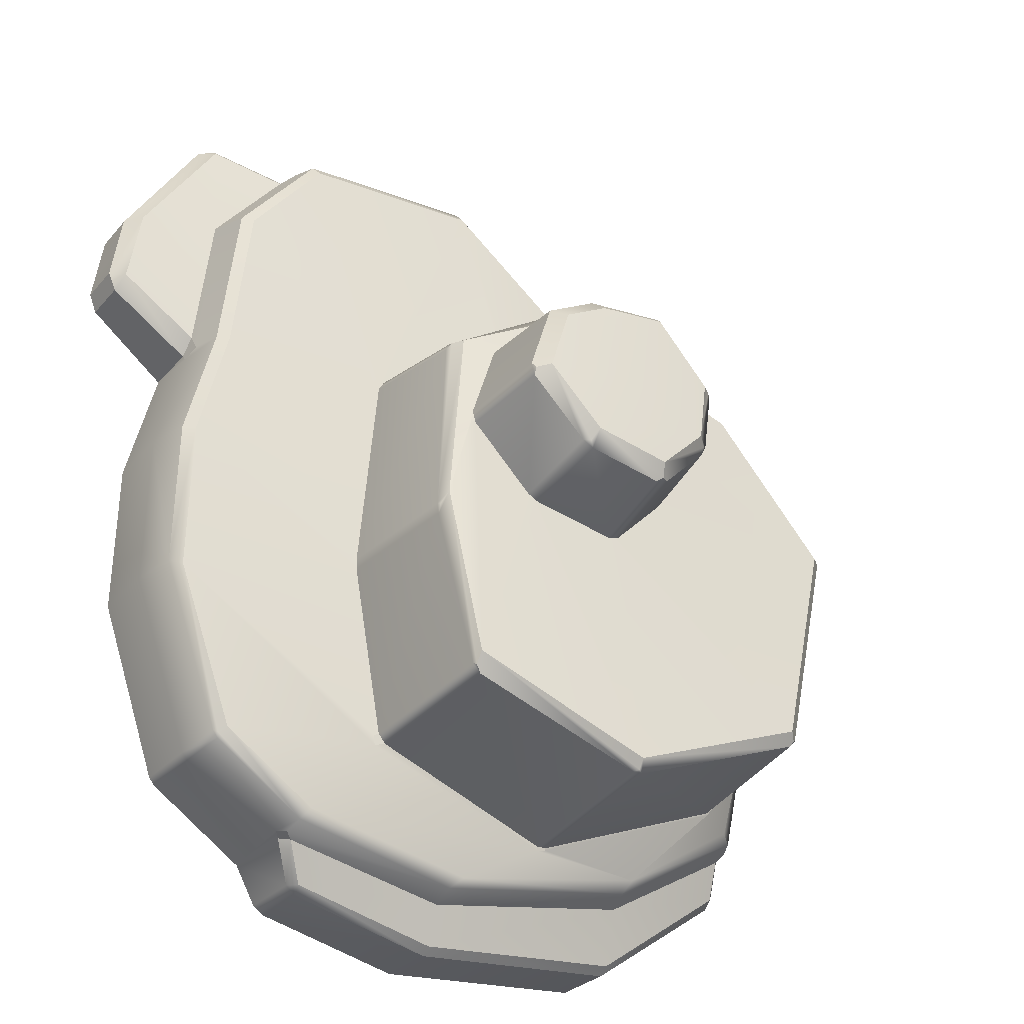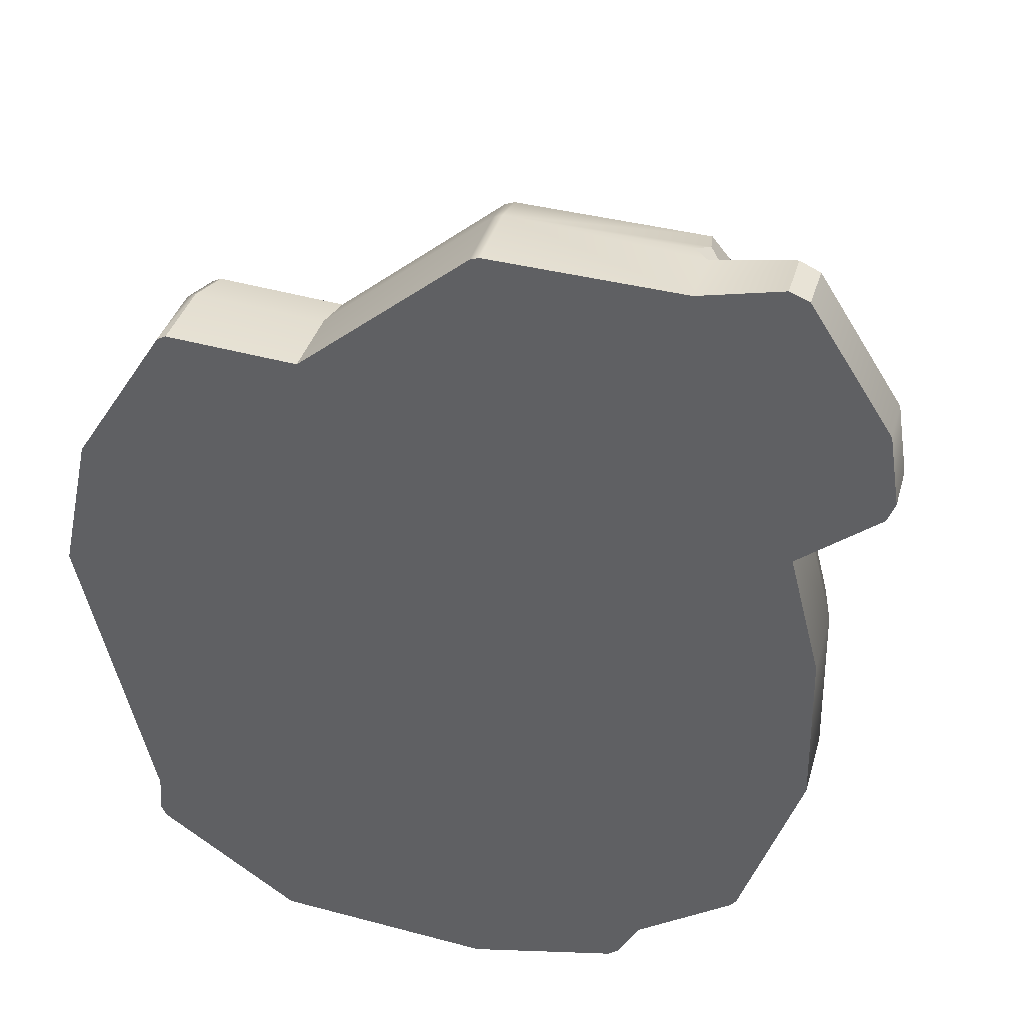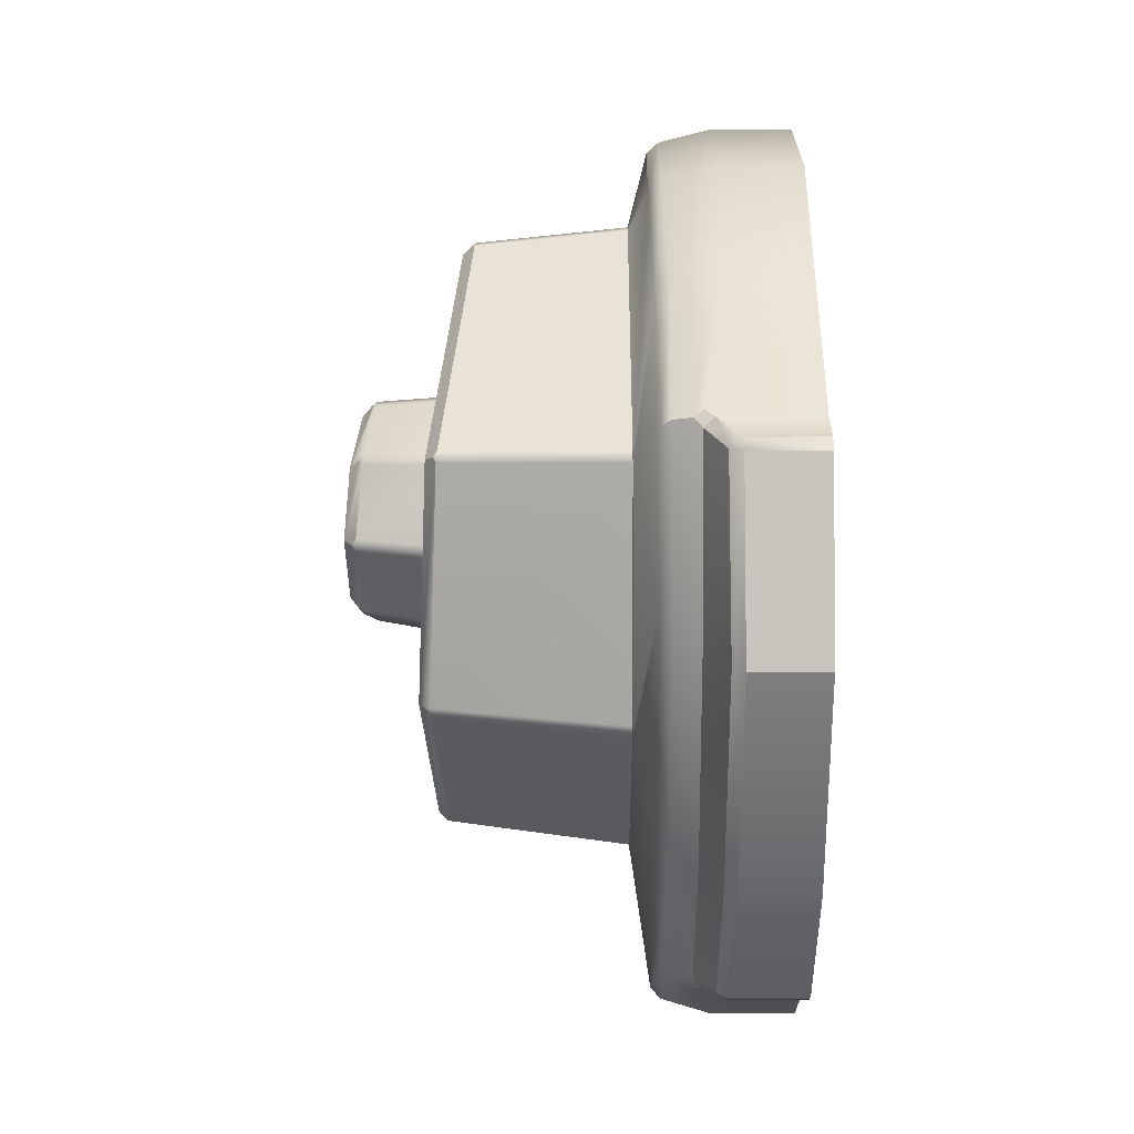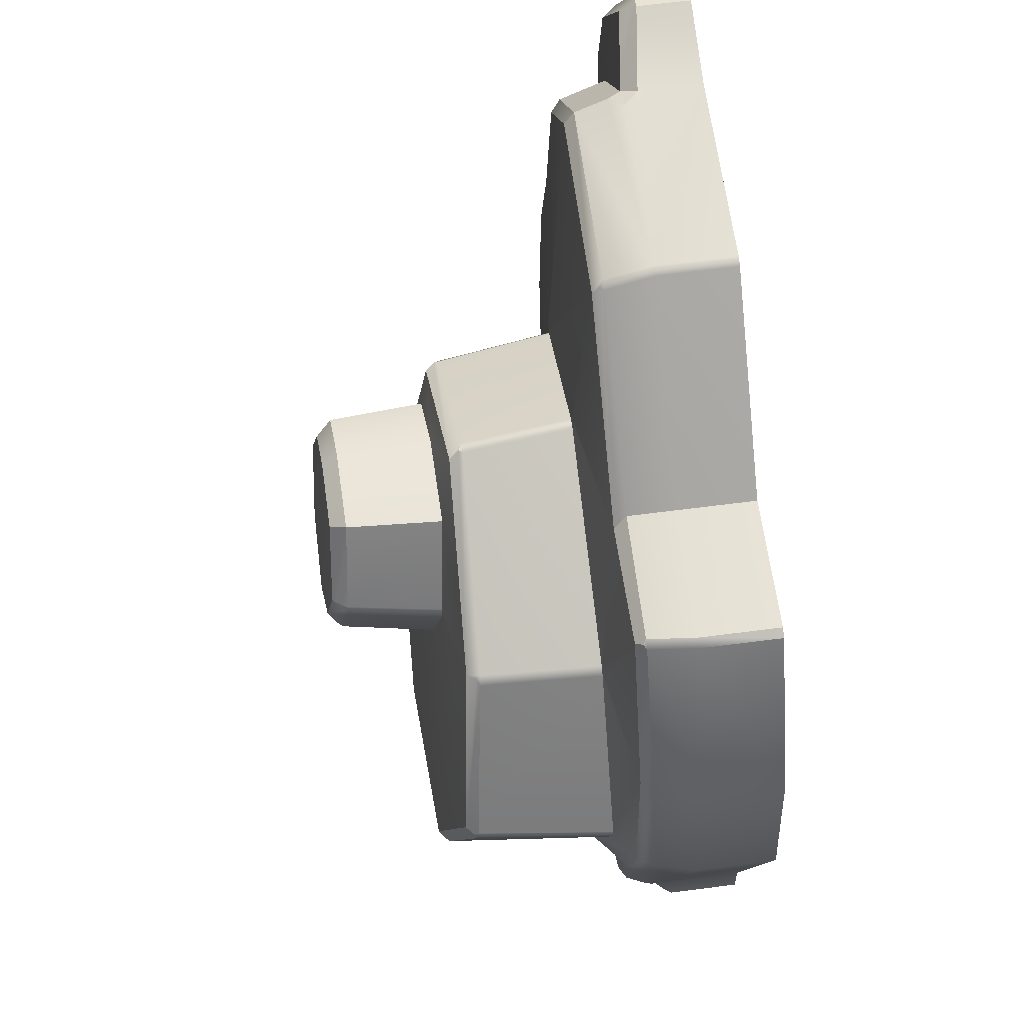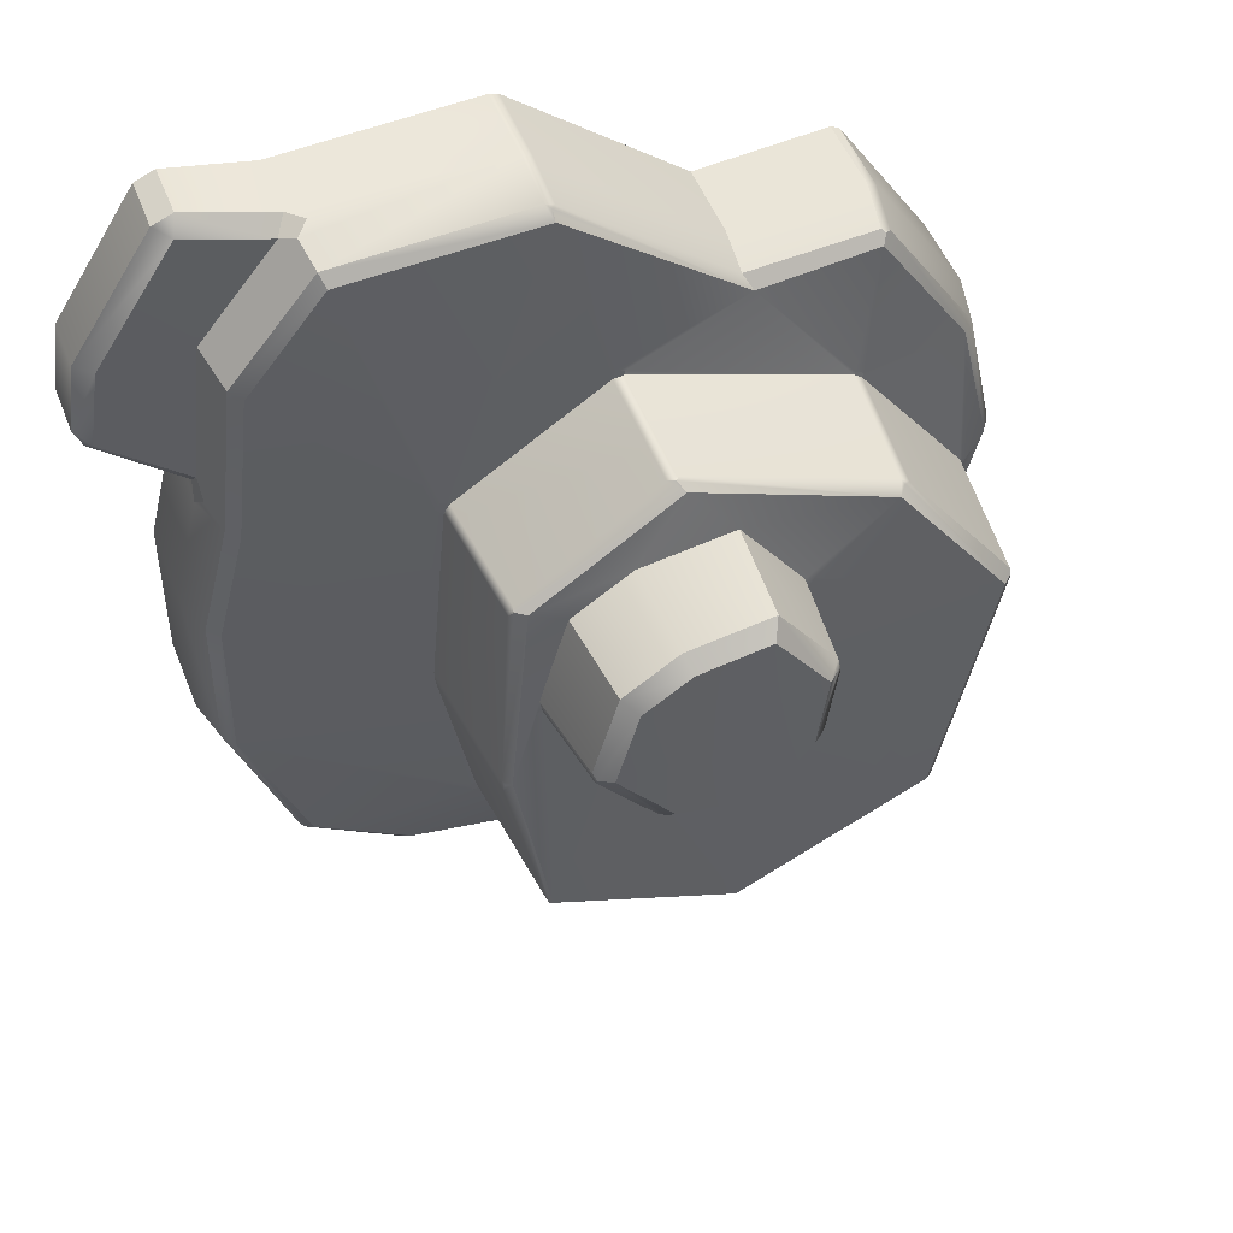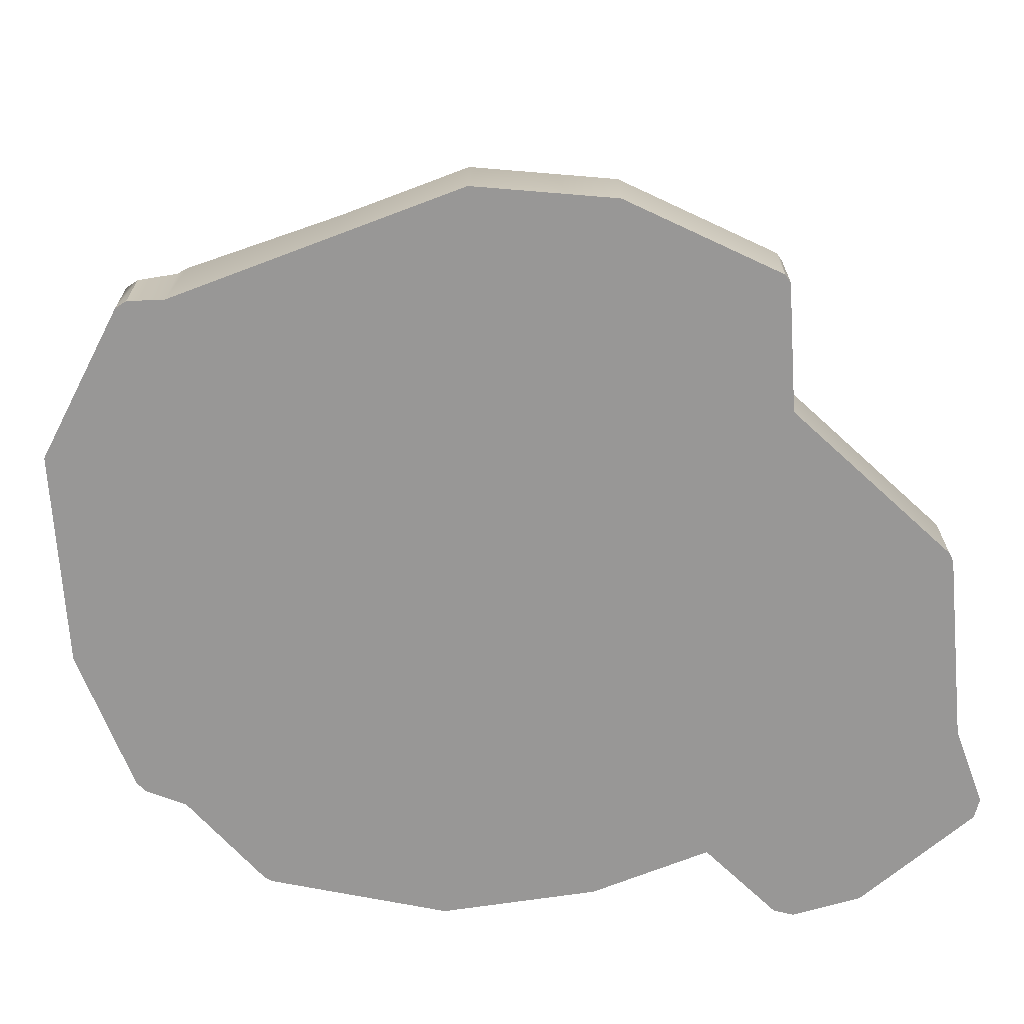
<metadata>
{"format":"obj","ext":"obj","renderer":"f3d","projection":"perspective","resolution":1024,"background":"white","views":[{"elev":-28.6,"azim":147.7,"up":"+Z"},{"elev":37.4,"azim":15.4,"up":"+Z"},{"elev":-55.5,"azim":-89.7,"up":"+Z"},{"elev":65.8,"azim":-97.4,"up":"+Z"},{"elev":51.6,"azim":158.6,"up":"+Z"},{"elev":-68.3,"azim":-82.4,"up":"+Y"}]}
</metadata>
<code>
g default
v 2.945 -0.5 2.897
v 2.945 0.2713 2.897
v 0.09483 0.4963 -4.462
v -3.537 -0.5 -3.276
v 0.2846 -0.5 -4.462
v -4.248 -0.5 -0.2608
v -0.996 -0.5 -1.352
v 3.466 -0.5 0
v 3.466 0.2713 0
v -4.248 0.2713 -0.2608
v -2.076 0.4963 -4.115
v -2.076 -0.5 -4.115
v -3.757 -0.5 -0.4235
v -1.611 -0.5 2.572
v -1.611 0.2713 2.572
v 1.866 -0.5 -4.082
v 1.445 -0.5 -1.209
v 2.084 -0.5 3.936
v -3.939 0.2713 -1.572
v -3.939 -0.5 -1.572
v -3 -0.5 -3.006
v -0.8125 -0.5 -3.861
v 1.107 -0.5 -3.092
v 3.494 -0.5 -1.595
v 3.494 0.2713 -1.595
v -3.94 0.2713 1.15
v -3.94 -0.5 1.15
v -2.589 -0.5 1.195
v -0.3408 -0.5 2.066
v 1.235 -0.5 1.038
v 3.149 -0.5 1.235
v 3.917 -0.5 2.784
v -2.105 -0.5 -4.754
v 0.06509 -0.5 -4.91
v 0.6415 2.432 0.8925
v 0.04199 2.395 1.227
v -0.2207 3.634 0.2436
v 1.234 2.562 -0.9879
v 0.9642 2.758 -2.744
v -0.8348 2.841 -3.486
v -2.795 2.755 -2.724
v -3.474 2.497 -0.4203
v -2.405 2.336 1.044
v -0.467 2.252 1.829
v 0.9589 2.344 0.9916
v 0.5558 3.372 0.9271
v 0.4356 3.527 0.8351
v 0.6843 3.6 0.1314
v 0.1692 3.676 -0.489
v -0.5974 3.687 -0.6491
v -1.102 3.639 -0.1633
v -1.245 3.556 0.5156
v -0.7468 3.487 1.186
v -0.03512 3.497 1.099
v 0.01236 3.338 1.23
v -2.826 0.8233 2.459
v -1.576 0.7145 2.492
v -1.641 0.8391 2.38
v 0.09954 0.8382 3.762
v 2.01 0.7328 3.812
v 1.971 0.8305 3.698
v -3.345 0.8233 -3.109
v -3.452 0.7421 -3.195
v -2.034 0.7252 -4.018
v -2.084 0.8421 -3.895
v 0.08286 0.7283 -4.354
v -0.01426 0.846 -4.264
v 1.805 0.7469 -3.977
v 1.734 0.8403 -3.879
v -3.717 0.8405 1.109
v -3.833 0.7328 1.109
v 2.845 0.7359 2.803
v 2.74 0.8317 2.749
v 3.043 0.7353 1.191
v 2.934 0.8343 1.166
v -4.043 0.8648 -0.2905
v -4.13 0.7423 -0.2597
v -3.753 0.8392 -1.631
v -3.84 0.7037 -1.535
v 3.351 0.7352 -0.006759
v 3.239 0.8333 -0.02025
v 3.381 0.7224 -1.555
v 3.273 0.8313 -1.603
v 2.683 0.8353 -3.225
v -3.512 0.5701 -3.252
v -3.458 0.4963 -3.322
v -3.537 0.4019 -3.276
v -3.556 0.4859 -3.198
v -3.57 0.2246 -3.649
v -3.493 0.3128 -3.695
v -3.514 0.1957 -3.768
v -2.105 0.1902 -4.754
v -2.102 0.2991 -4.675
v -3.514 -0.5 -3.768
v -3.57 -0.5 -3.649
v 1.85 0.5651 -4.053
v 1.929 0.4824 -4.04
v 1.866 0.4086 -4.082
v 1.768 0.4963 -4.103
v 1.548 0.1974 -4.548
v 1.568 0.3106 -4.475
v 1.654 0.2158 -4.468
v 0.06969 0.3062 -4.84
v 0.06509 0.1942 -4.91
v 1.551 -0.5 -4.547
v 1.655 -0.5 -4.468
v 3.12 0.3963 1.223
v 3.128 0.2713 1.403
v 3.149 0.1258 1.235
v 3.181 0.2713 1.11
v 4.027 0.007344 2.07
v 3.949 0.01632 1.87
v 3.897 0.1679 2.006
v 4.027 -0.5 2.068
v 3.95 -0.5 1.871
v 3.917 0.003447 2.784
v 3.761 0.1705 2.802
v 2.061 0.4098 3.899
v 1.939 0.2713 3.942
v 2.084 0.1254 3.936
v 2.187 0.2713 3.812
v 2.967 0.1697 3.99
v 2.906 0.02048 4.121
v 3.105 0.0147 4.034
v 3.101 -0.5 4.041
v 2.905 -0.5 4.121
v 0.1075 -0.5 3.965
v 0.1701 -0.5 4.009
v 0.07888 -0.5 3.978
v 0.07885 0.2663 3.978
v 0.1701 0.2713 4.009
v 0.1551 0.7341 3.883
v 0.1024 0.7653 3.848
v 0.06341 0.7337 3.851
v -2.999 -0.5 2.613
v -2.912 -0.5 2.656
v -2.999 0.2695 2.612
v -2.912 0.2713 2.656
v -2.835 0.729 2.571
v -2.872 0.7578 2.54
v -2.922 0.7298 2.527
v 2.889 0.2713 -3.349
v 2.834 0.2802 -3.422
v 2.833 -0.5 -3.422
v 2.889 -0.5 -3.349
v 2.736 0.7377 -3.327
v 2.748 0.7667 -3.277
v 2.791 0.7369 -3.253
v 1.153 1.028 -3.15
v 1.042 1.043 -3.117
v 1.119 1.043 -3.023
v 1.169 1.037 -3.049
v 0.9114 2.646 -2.936
v 0.9723 2.677 -2.861
v 0.9881 2.635 -2.843
v 1.499 1.036 -1.174
v 1.433 1.043 -1.274
v 1.439 1.043 -1.144
v 1.284 2.438 -1.214
v 1.277 2.47 -1.101
v 1.289 2.424 -1.085
v 1.313 1.033 1.044
v 1.241 1.043 0.9745
v 1.182 1.043 1.073
v 1.256 1.037 1.114
v 1.102 2.222 0.8928
v 1.055 2.254 0.9666
v 1.043 2.212 0.9904
v -2.963 1.035 -3.042
v -3.025 1.036 -2.961
v -3.016 1.043 -2.951
v -2.946 1.043 -3.027
v -2.908 2.649 -2.771
v -2.862 2.685 -2.796
v -2.838 2.657 -2.847
v -3.797 1.017 -0.4045
v -3.723 1.043 -0.3767
v -3.74 1.043 -0.4788
v -3.587 2.389 -0.4655
v -3.57 2.378 -0.364
v -3.565 2.417 -0.4134
v -2.642 1.033 1.191
v -2.556 1.036 1.236
v -2.54 1.043 1.214
v -2.621 1.043 1.152
v -2.536 2.217 1.06
v -2.456 2.21 1.122
v -2.475 2.249 1.085
v -0.4047 1.033 2.081
v -0.3241 1.035 2.13
v -0.289 1.043 2.032
v -0.3985 1.043 2.044
v -0.4462 2.115 1.896
v -0.3366 2.116 1.884
v -0.412 2.154 1.891
v -0.8639 1.035 -3.863
v -0.8634 1.043 -3.841
v -0.7619 1.043 -3.841
v -0.7671 1.031 -3.884
v -0.7821 2.743 -3.606
v -0.8836 2.744 -3.606
v -0.8333 2.774 -3.584
v 0.3423 2.622 -0.7899
v 0.2731 2.632 -0.9012
v 0.2316 2.629 -0.856
v 0.178 3.55 -0.6593
v 0.2221 3.587 -0.5984
v 0.2888 3.543 -0.5932
v 0.9519 2.529 0.03773
v 0.9784 2.543 -0.1043
v 0.928 2.544 -0.09624
v 0.8111 3.471 0.02485
v 0.8086 3.505 0.09889
v 0.8351 3.456 0.1588
v -0.6111 2.649 -1.033
v -0.7393 2.654 -1.091
v -0.741 2.645 -0.9953
v -0.5728 3.566 -0.8176
v -0.7027 3.562 -0.7798
v -0.6328 3.603 -0.7782
v -1.298 2.583 -0.4481
v -1.41 2.576 -0.4019
v -1.36 2.571 -0.3362
v -1.198 3.509 -0.2926
v -1.26 3.497 -0.1807
v -1.203 3.544 -0.221
v -1.514 2.489 0.3912
v -1.584 2.472 0.498
v -1.486 2.474 0.5199
v -1.397 3.422 0.4659
v -1.369 3.407 0.5946
v -1.362 3.457 0.5302
v -0.89 2.383 1.331
v -0.8327 3.324 1.325
g bigRock
f 20 21 13 6
f 22 23 17 7
f 27 28 14 136 135
f 29 30 18 128 127
f 8 24 25 9
f 20 6 10 19
f 13 21 22 7
f 14 28 29 127 129
f 17 23 24 8
f 18 30 31 1
f 4 20 19 88 87
f 4 12 21 20
f 22 21 12 5
f 5 16 23 22
f 24 23 16 144 145
f 6 27 26 10
f 6 13 28 27
f 29 28 13 7
f 7 17 30 29
f 31 30 17 8
f 1 31 115 114 32
f 18 1 32 125 126
f 12 4 95 94 33
f 16 5 34 105 106
f 5 12 33 34
f 38 160 159 155 154 39
f 39 154 153 200 202 40
f 40 202 201 175 174 41
f 41 174 173 179 181 42
f 42 181 180 186 188 43
f 43 188 187 193 195 44
f 44 195 194 168 167 45
f 159 157 151 155
f 153 150 198 200
f 201 197 172 175
f 173 171 178 179
f 180 177 185 186
f 187 184 192 193
f 194 191 164 168
f 166 163 158 161
f 38 39 210 209 35
f 39 40 204 203 211 210
f 40 41 216 215 205 204
f 41 42 222 221 217 216
f 42 43 228 227 223 222
f 43 44 233 229 228
f 44 45 36 233
f 45 38 35 36
f 46 47 54 55
f 47 46 214 213 48
f 48 213 212 208 207 49
f 49 207 206 218 220 50
f 50 220 219 224 226 51
f 51 226 225 230 232 52
f 52 232 231 234 53
f 53 234 55 54
f 37 47 48 49
f 51 37 49 50
f 51 52 53 37
f 53 54 47 37
f 35 209 214 46
f 212 211 203 208
f 206 205 215 218
f 219 217 221 224
f 225 223 227 230
f 231 229 233 234
f 234 233 36 55
f 36 35 46 55
f 56 140 139 57 58
f 58 57 134 133 59
f 59 133 132 60 61
f 61 60 72 73
f 62 63 79 78
f 63 62 65 64
f 64 65 67 66
f 66 67 69 68
f 68 69 84 147 146
f 71 70 76 77
f 73 72 74 75
f 75 74 80 81
f 77 76 78 79
f 81 80 82 83
f 83 82 148 147 84
f 56 58 183 182 70
f 59 61 165 164 191 190
f 76 176 178 171 170 78
f 63 64 11 86 85
f 66 68 96 99 3
f 9 25 82 80
f 2 108 107 74 72
f 19 10 77 79
f 11 64 66 3
f 60 118 121 2 72
f 78 170 169 65 62
f 70 182 185 177 176 76
f 10 26 71 77
f 74 107 110 9 80
f 85 88 19 79 63
f 87 86 90 89
f 89 91 94 95
f 91 90 93 92
f 92 93 103 104
f 99 98 102 101
f 100 102 106 105
f 101 100 104 103
f 91 92 33 94
f 104 100 105 34
f 33 92 104 34
f 90 86 11 93
f 4 87 89 95
f 3 99 101 103
f 102 98 16 106
f 11 3 103 93
f 85 86 87 88
f 89 90 91
f 96 97 98 99
f 100 101 102
f 87 88 85 86
f 99 96 97 98
f 110 109 31 8 9
f 109 108 113 112
f 111 113 117 116
f 112 111 114 115
f 116 117 122 124
f 121 120 123 122
f 124 123 126 125
f 32 114 111 116
f 124 125 32 116
f 31 109 112 115
f 113 108 2 117
f 123 120 18 126
f 2 121 122 117
f 107 108 109 110
f 111 112 113
f 118 119 120 121
f 122 123 124
f 109 110 107 108
f 121 118 119 120
f 129 128 131 130
f 130 131 132 134
f 131 128 18 120 119
f 15 14 129 130
f 131 119 118 60 132
f 57 15 130 134
f 127 128 129
f 132 133 134
f 141 140 56 70 71
f 135 136 138 137
f 137 138 139 141
f 138 136 14 15
f 27 135 137 26
f 138 15 57 139
f 26 137 141 71
f 139 140 141
f 142 143 146 148
f 143 142 145 144
f 16 98 97 143 144
f 25 24 145 142
f 82 25 142 148
f 97 96 68 146 143
f 146 147 148
f 149 152 83 84 69
f 151 150 153 155
f 149 150 151 152
f 153 154 155
f 151 152 149 150
f 157 156 81 83 152 151
f 156 158 163 162 75 81
f 161 160 38 45 167 166
f 158 157 159 161
f 156 157 158
f 159 160 161
f 162 165 61 73 75
f 164 163 166 168
f 162 163 164 165
f 166 167 168
f 164 165 162 163
f 169 172 197 196 65
f 172 171 173 175
f 169 170 171 172
f 173 174 175
f 172 169 170 171
f 178 177 180 179
f 176 177 178
f 179 180 181
f 184 183 58 189 192
f 185 184 187 186
f 182 183 184 185
f 186 187 188
f 185 182 183 184
f 190 189 58 59
f 192 191 194 193
f 189 190 191 192
f 193 194 195
f 192 189 190 191
f 65 196 199 67
f 199 198 150 149 69 67
f 198 197 201 200
f 196 197 198 199
f 200 201 202
f 198 199 196 197
f 203 205 206 208
f 203 204 205
f 206 207 208
f 209 211 212 214
f 209 210 211
f 212 213 214
f 215 217 219 218
f 215 216 217
f 218 219 220
f 221 223 225 224
f 221 222 223
f 224 225 226
f 227 229 231 230
f 227 228 229
f 230 231 232

</code>
